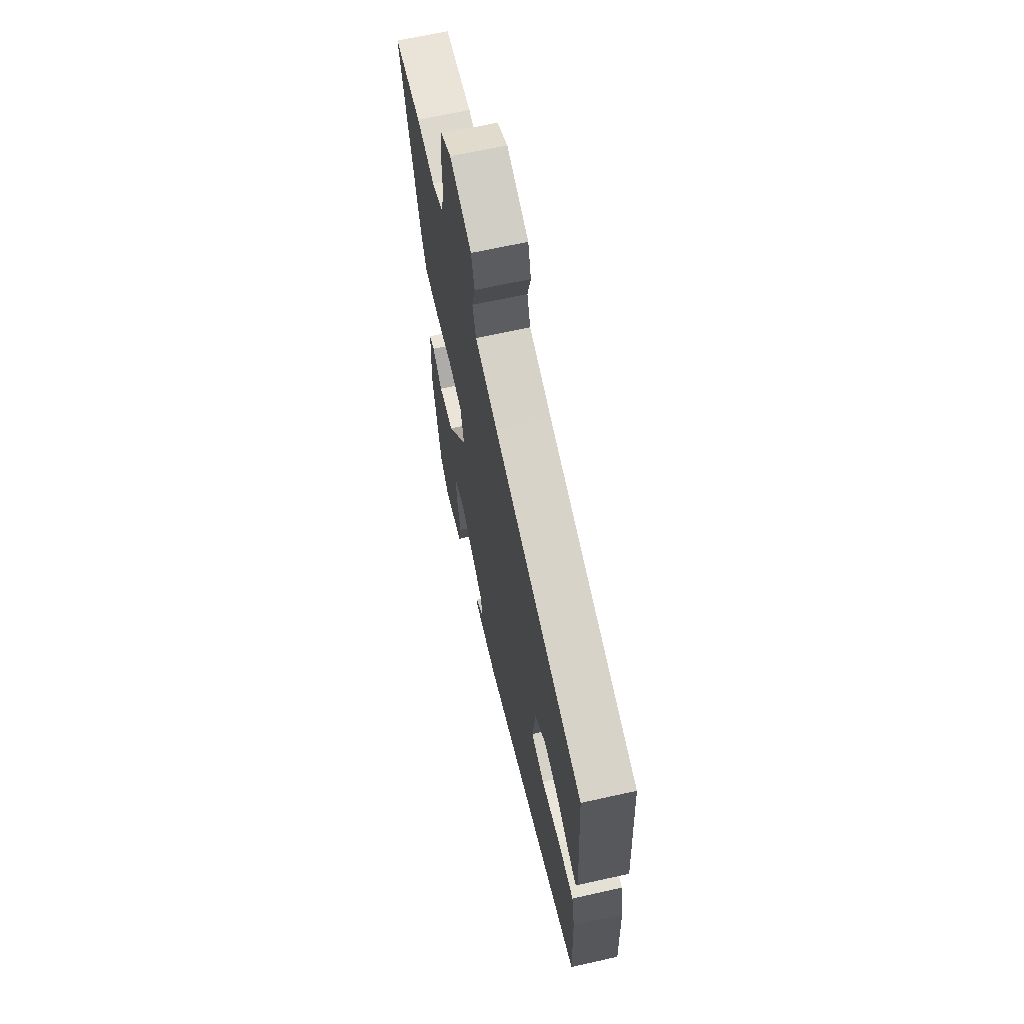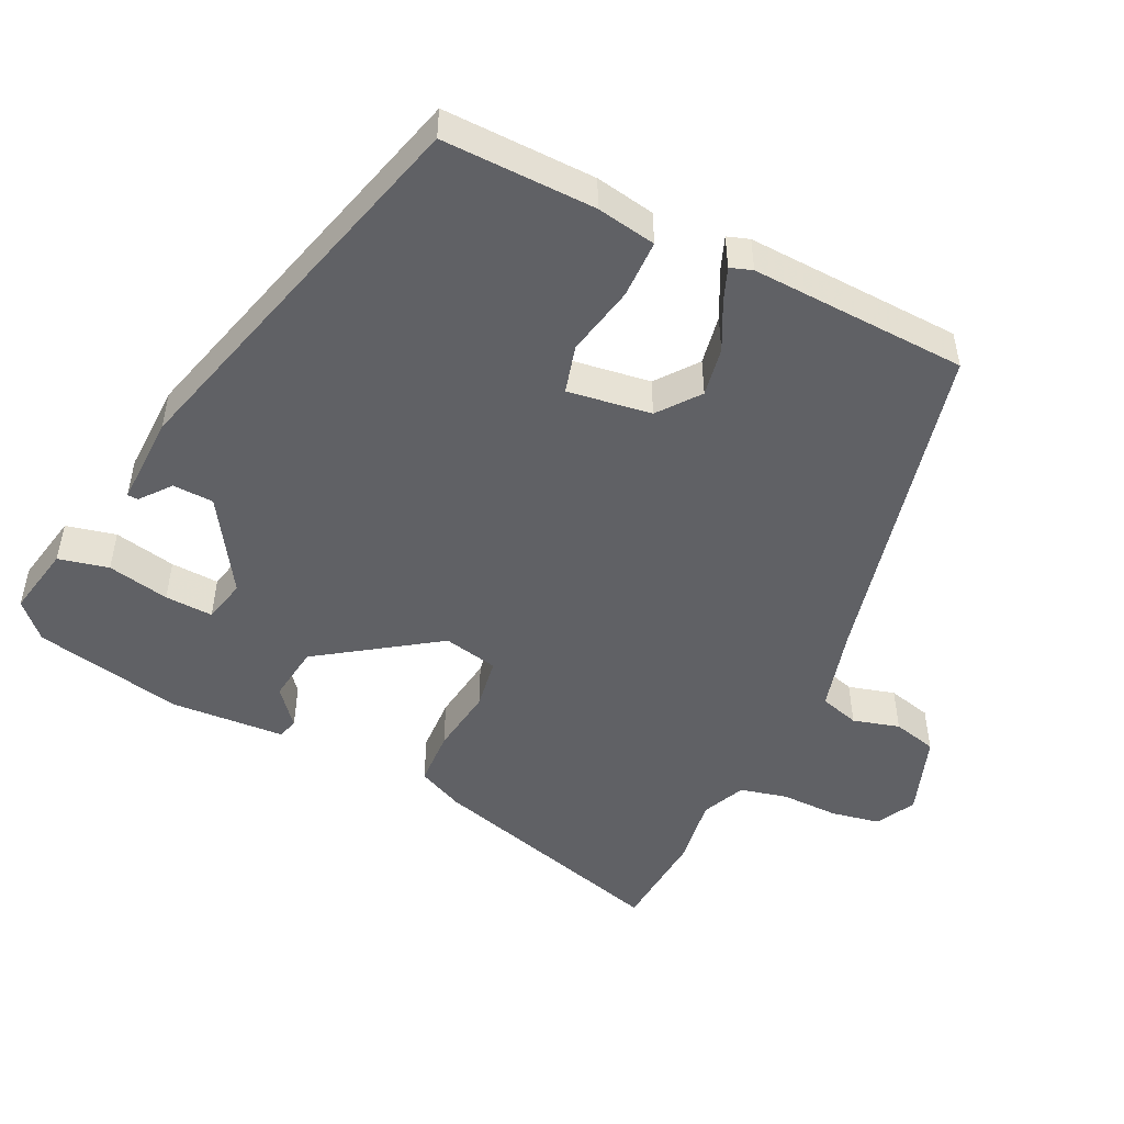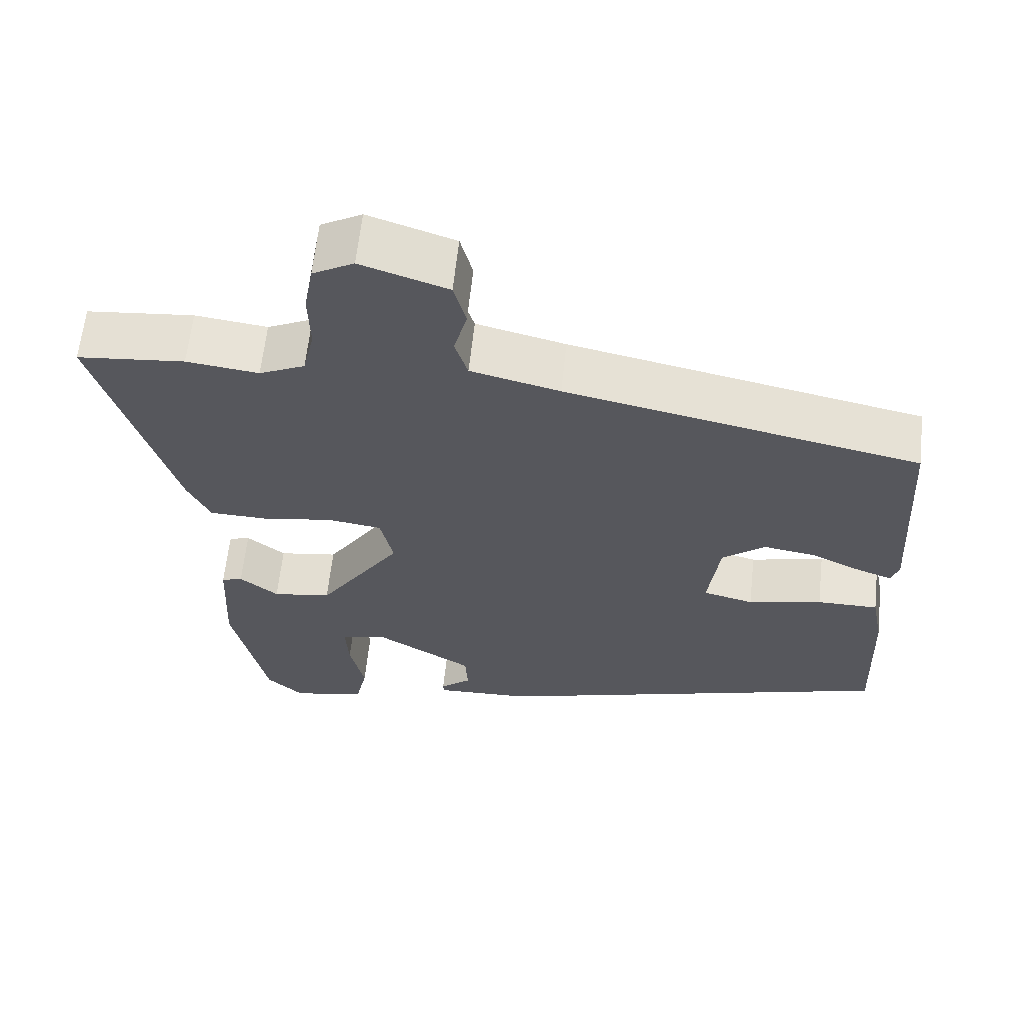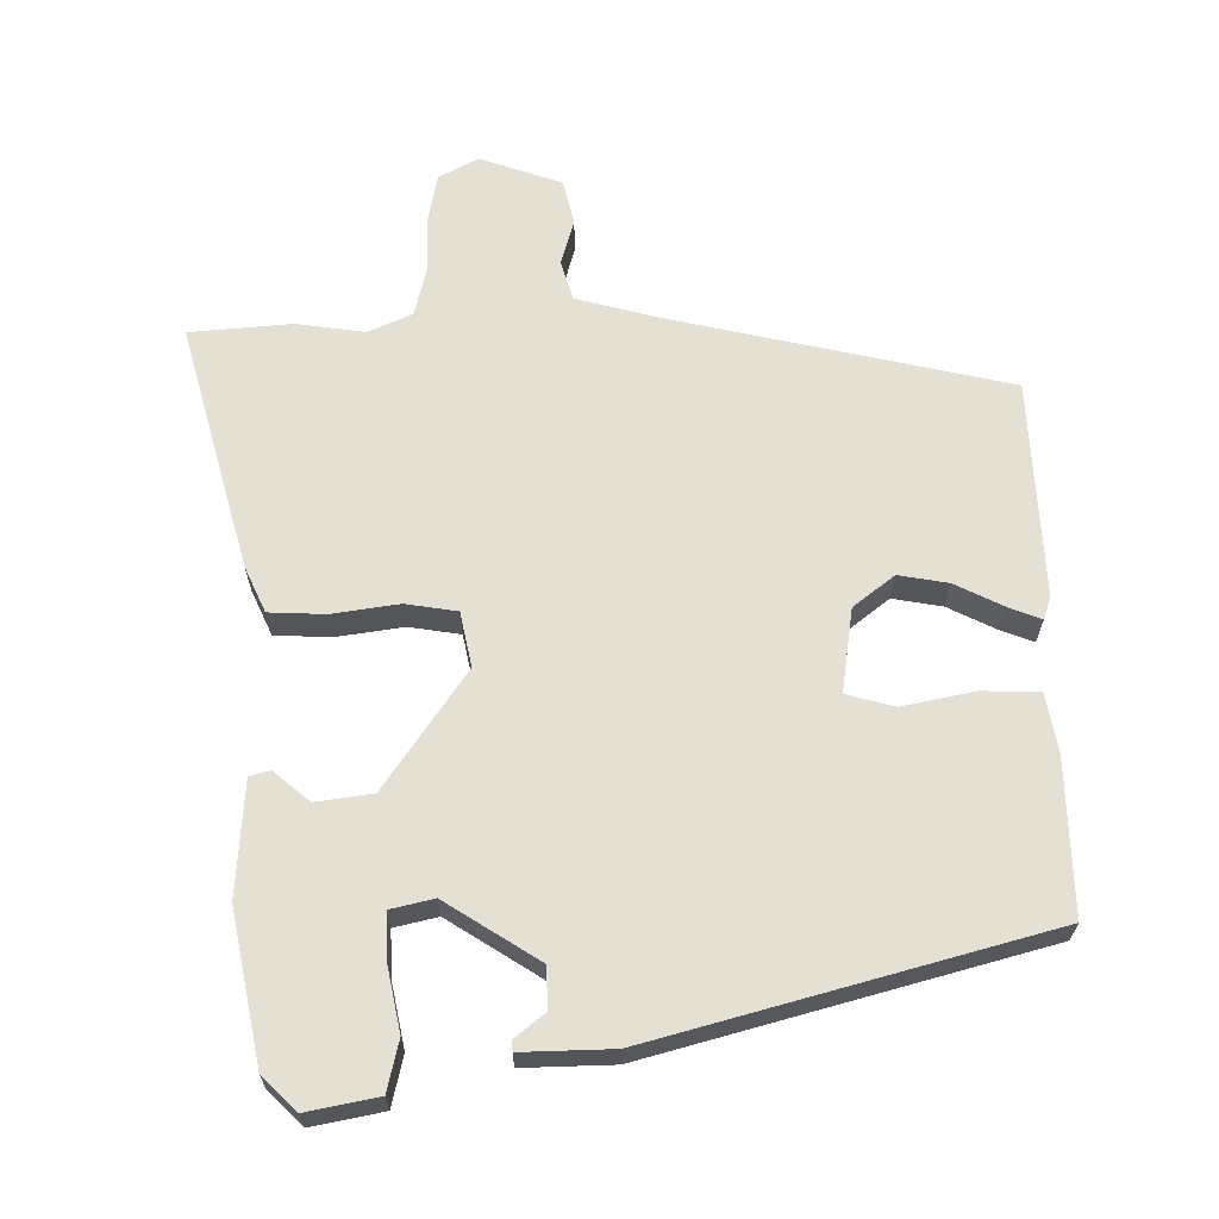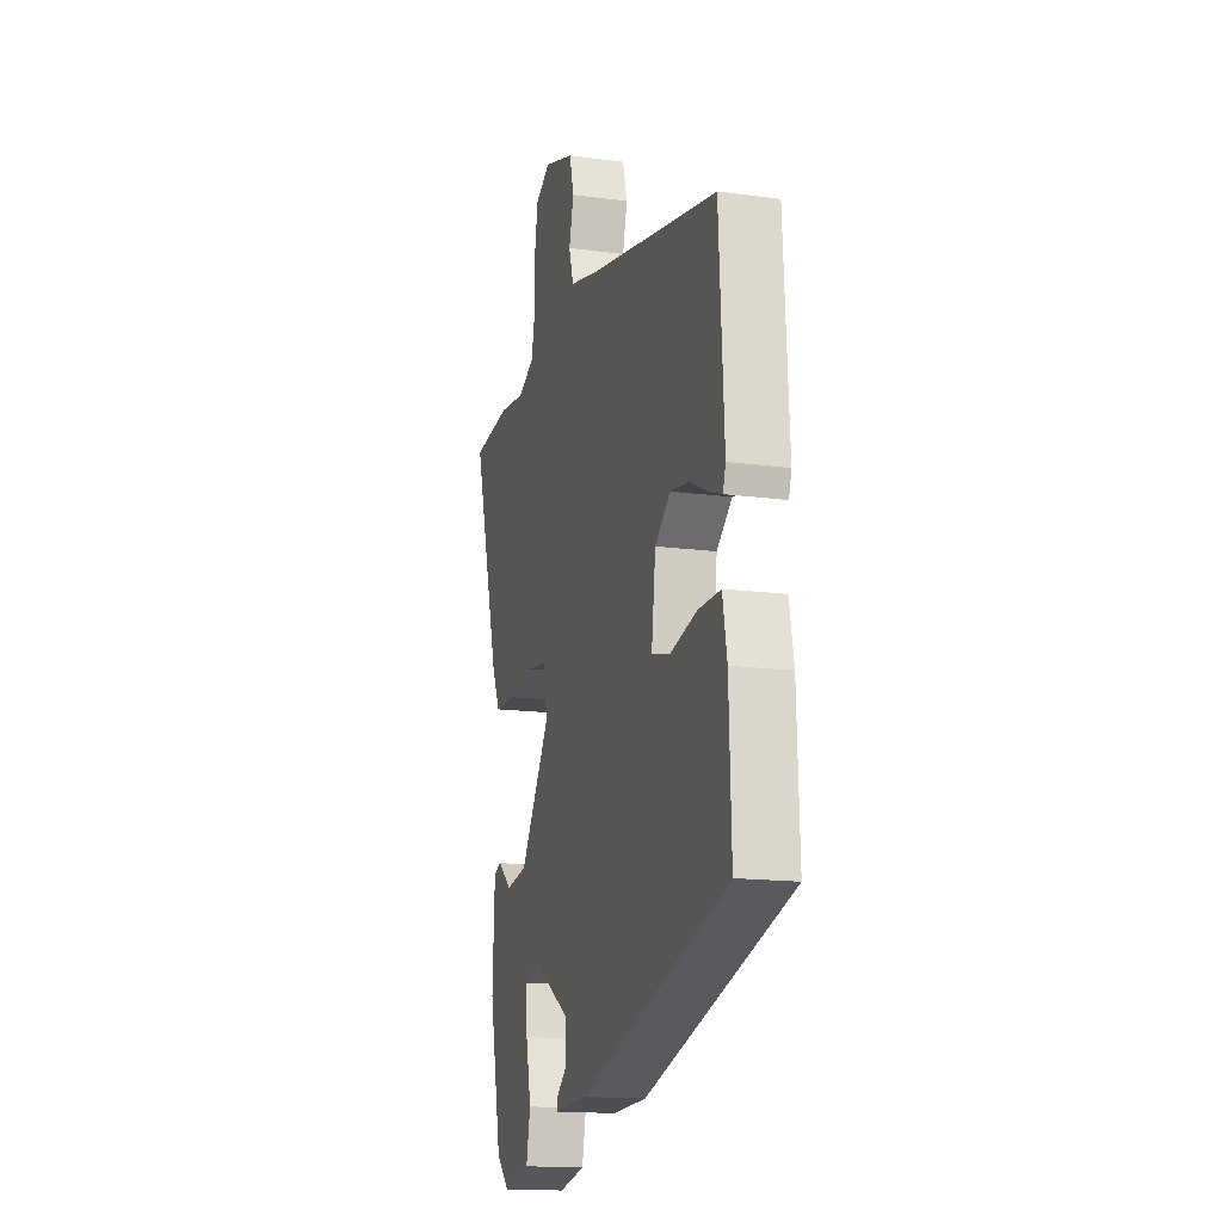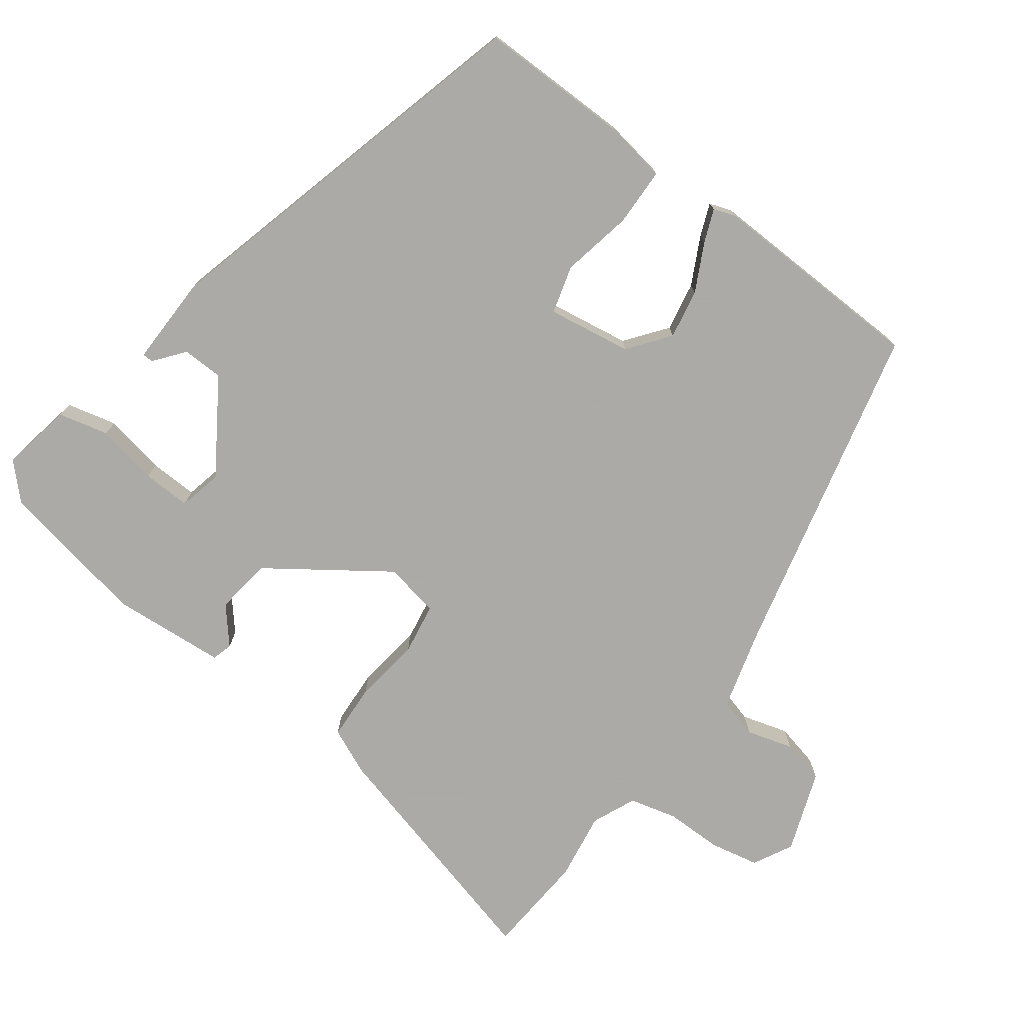
<metadata>
{"format":"obj","ext":"obj","renderer":"f3d","projection":"perspective","resolution":1024,"background":"white","views":[{"elev":65.4,"azim":-102.7,"up":"+Z"},{"elev":-49.7,"azim":-114.8,"up":"+Y"},{"elev":62.2,"azim":-173.9,"up":"+Z"},{"elev":65.3,"azim":-179.6,"up":"+Y"},{"elev":-15.6,"azim":-105.7,"up":"+Z"},{"elev":-75.7,"azim":-125.1,"up":"+Y"}]}
</metadata>
<code>
v -0.47 0.07 0.416
v -0.004 0.07 0.514
v 0.113 0.07 0.543
v 0.13 0.07 0.598
v 0.113 0.07 0.663
v 0.129 0.07 0.724
v 0.243 0.07 0.762
v 0.297 0.07 0.732
v 0.309 0.07 0.664
v 0.307 0.07 0.584
v 0.322 0.07 0.518
v 0.382 0.07 0.49
v 0.477 0.07 0.502
v 0.619 0.07 0.488
v 0.52 0.07 0.149
v 0.49 0.07 0.086
v 0.412 0.07 0.084
v 0.32 0.07 0.099
v 0.248 0.07 0.089
v 0.231 0.07 0.013
v 0.341 0.07 -0.153
v 0.419 0.07 -0.165
v 0.47 0.07 -0.124
v 0.498 0.07 -0.133
v 0.506 0.07 -0.292
v 0.461 0.07 -0.499
v 0.413 0.07 -0.544
v 0.315 0.07 -0.523
v 0.3 0.07 -0.453
v 0.319 0.07 -0.367
v 0.323 0.07 -0.3
v 0.263 0.07 -0.285
v 0.133 0.07 -0.365
v 0.13 0.07 -0.422
v 0.171 0.07 -0.456
v 0.17 0.07 -0.471
v 0.044 0.07 -0.466
v -0.495 0.07 -0.31
v -0.487 0.07 -0.097
v -0.471 0.07 -0.014
v -0.39 0.07 -0.014
v -0.292 0.07 -0.036
v -0.225 0.07 -0.019
v -0.24 0.07 0.098
v -0.296 0.07 0.143
v -0.365 0.07 0.132
v -0.432 0.07 0.1
v -0.478 0.07 0.083
v -0.488 0.07 0.114
v -0.47 0 0.416
v -0.004 0 0.514
v 0.113 0 0.543
v 0.13 0 0.598
v 0.113 0 0.663
v 0.129 0 0.724
v 0.243 0 0.762
v 0.297 0 0.732
v 0.309 0 0.664
v 0.307 0 0.584
v 0.322 0 0.518
v 0.382 0 0.49
v 0.477 0 0.502
v 0.619 0 0.488
v 0.52 0 0.149
v 0.49 0 0.086
v 0.412 0 0.084
v 0.32 0 0.099
v 0.248 0 0.089
v 0.231 0 0.013
v 0.341 0 -0.153
v 0.419 0 -0.165
v 0.47 0 -0.124
v 0.498 0 -0.133
v 0.506 0 -0.292
v 0.461 0 -0.499
v 0.413 0 -0.544
v 0.315 0 -0.523
v 0.3 0 -0.453
v 0.319 0 -0.367
v 0.323 0 -0.3
v 0.263 0 -0.285
v 0.133 0 -0.365
v 0.13 0 -0.422
v 0.171 0 -0.456
v 0.17 0 -0.471
v 0.044 0 -0.466
v -0.495 0 -0.31
v -0.487 0 -0.097
v -0.471 0 -0.014
v -0.39 0 -0.014
v -0.292 0 -0.036
v -0.225 0 -0.019
v -0.24 0 0.098
v -0.296 0 0.143
v -0.365 0 0.132
v -0.432 0 0.1
v -0.478 0 0.083
v -0.488 0 0.114
f 46 47 48 49
f 45 46 49 1
f 44 45 1 2
f 43 44 2 3
f 39 40 41 42
f 39 42 43
f 38 39 43
f 37 38 43
f 34 35 36 37
f 33 34 37 43
f 32 33 43 3
f 27 28 29 30
f 27 30 31
f 26 27 31
f 25 26 31
f 22 23 24 25
f 21 22 25 31
f 20 21 31 32
f 15 16 17 18
f 15 18 19
f 12 13 14 15
f 11 12 15 19
f 10 11 19 20
f 8 9 10 20
f 4 5 6 7
f 4 7 8 20
f 3 4 20 32
f 98 97 96 95
f 50 98 95 94
f 51 50 94 93
f 52 51 93 92
f 91 90 89 88
f 92 91 88
f 92 88 87
f 92 87 86
f 86 85 84 83
f 92 86 83 82
f 52 92 82 81
f 79 78 77 76
f 80 79 76
f 80 76 75
f 80 75 74
f 74 73 72 71
f 80 74 71 70
f 81 80 70 69
f 67 66 65 64
f 68 67 64
f 64 63 62 61
f 68 64 61 60
f 69 68 60 59
f 69 59 58 57
f 56 55 54 53
f 69 57 56 53
f 81 69 53 52
f 1 50 51 2
f 2 51 52 3
f 3 52 53 4
f 4 53 54 5
f 5 54 55 6
f 6 55 56 7
f 7 56 57 8
f 8 57 58 9
f 9 58 59 10
f 10 59 60 11
f 11 60 61 12
f 12 61 62 13
f 13 62 63 14
f 14 63 64 15
f 15 64 65 16
f 16 65 66 17
f 17 66 67 18
f 18 67 68 19
f 19 68 69 20
f 20 69 70 21
f 21 70 71 22
f 22 71 72 23
f 23 72 73 24
f 24 73 74 25
f 25 74 75 26
f 26 75 76 27
f 27 76 77 28
f 28 77 78 29
f 29 78 79 30
f 30 79 80 31
f 31 80 81 32
f 32 81 82 33
f 33 82 83 34
f 34 83 84 35
f 35 84 85 36
f 36 85 86 37
f 37 86 87 38
f 38 87 88 39
f 39 88 89 40
f 40 89 90 41
f 41 90 91 42
f 42 91 92 43
f 43 92 93 44
f 44 93 94 45
f 45 94 95 46
f 46 95 96 47
f 47 96 97 48
f 48 97 98 49
f 49 98 50 1

</code>
